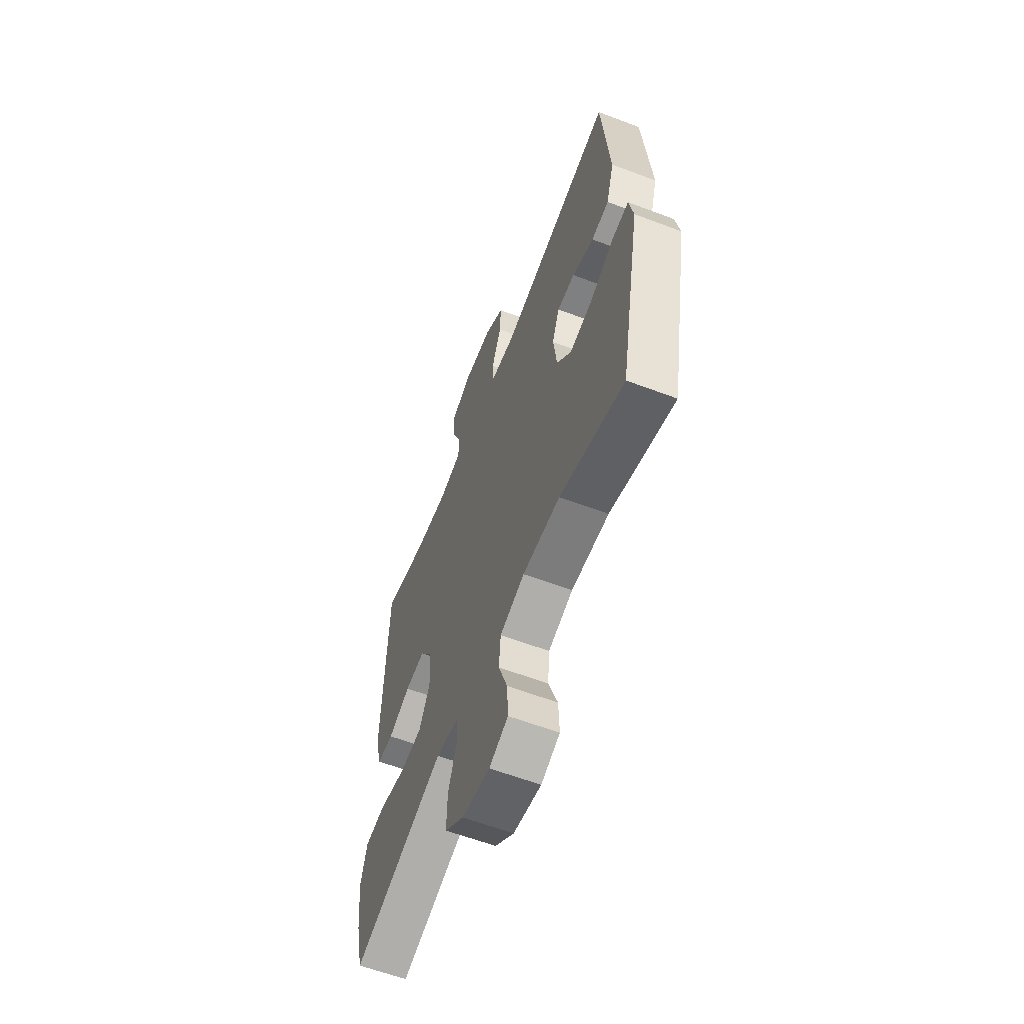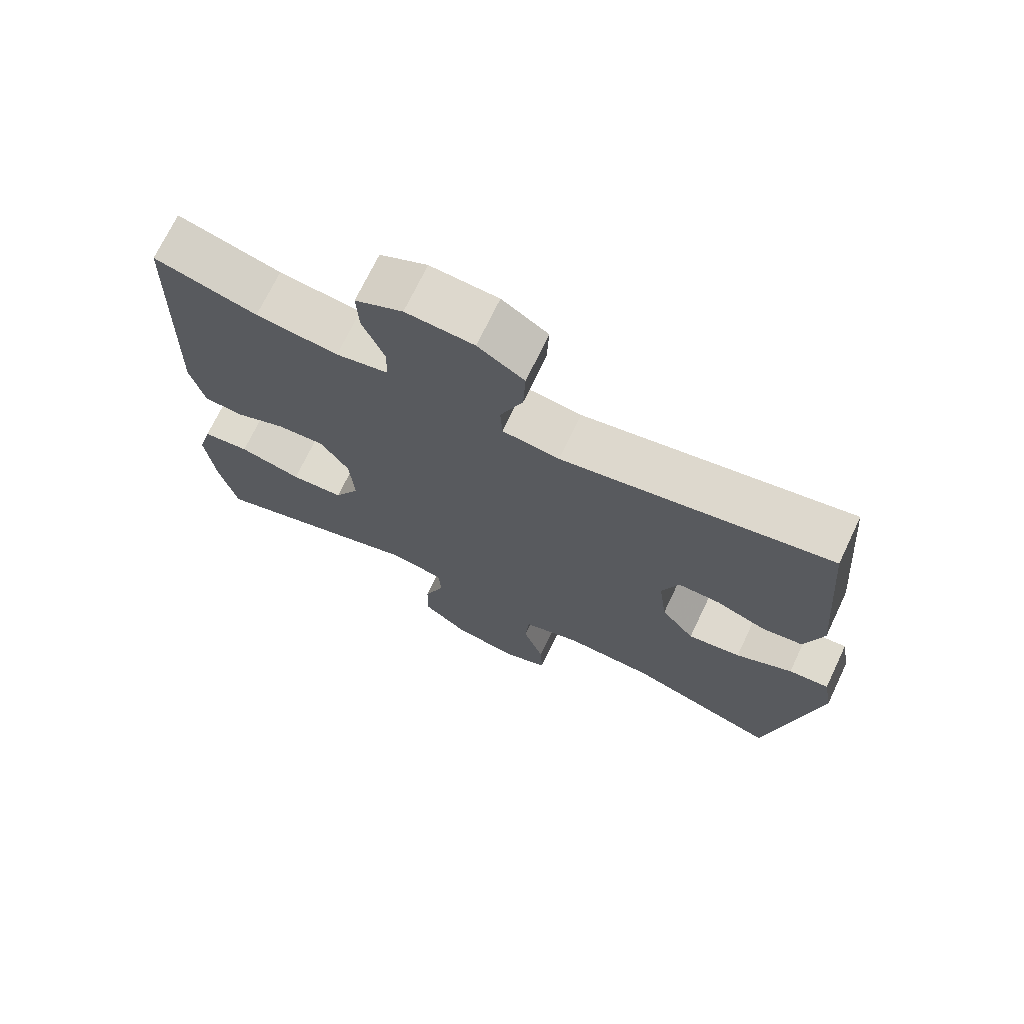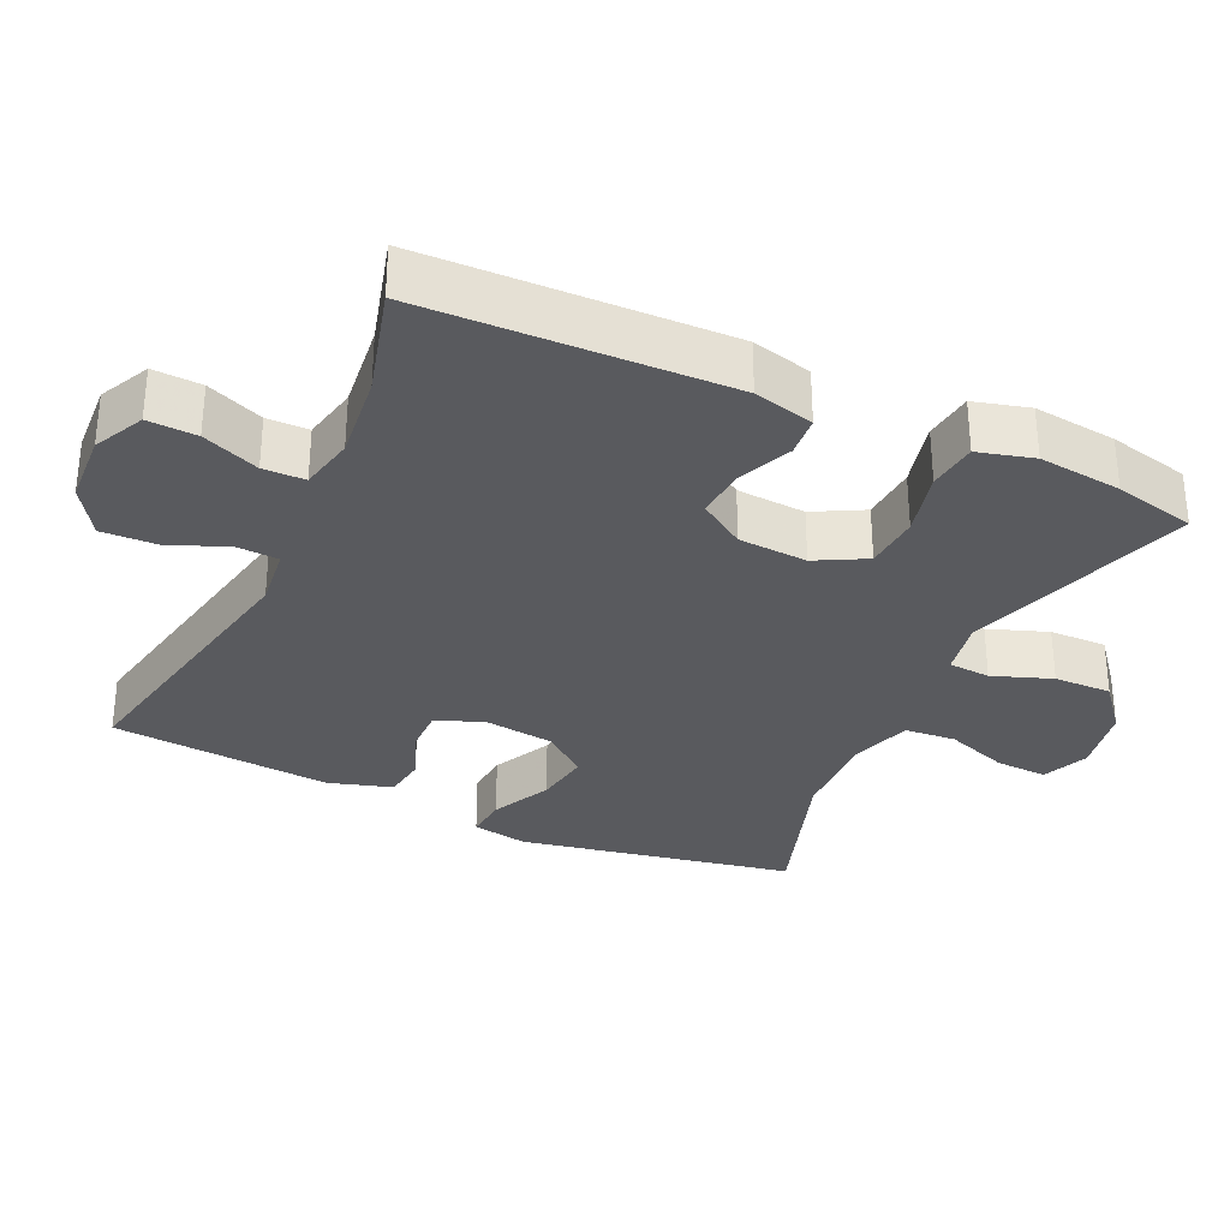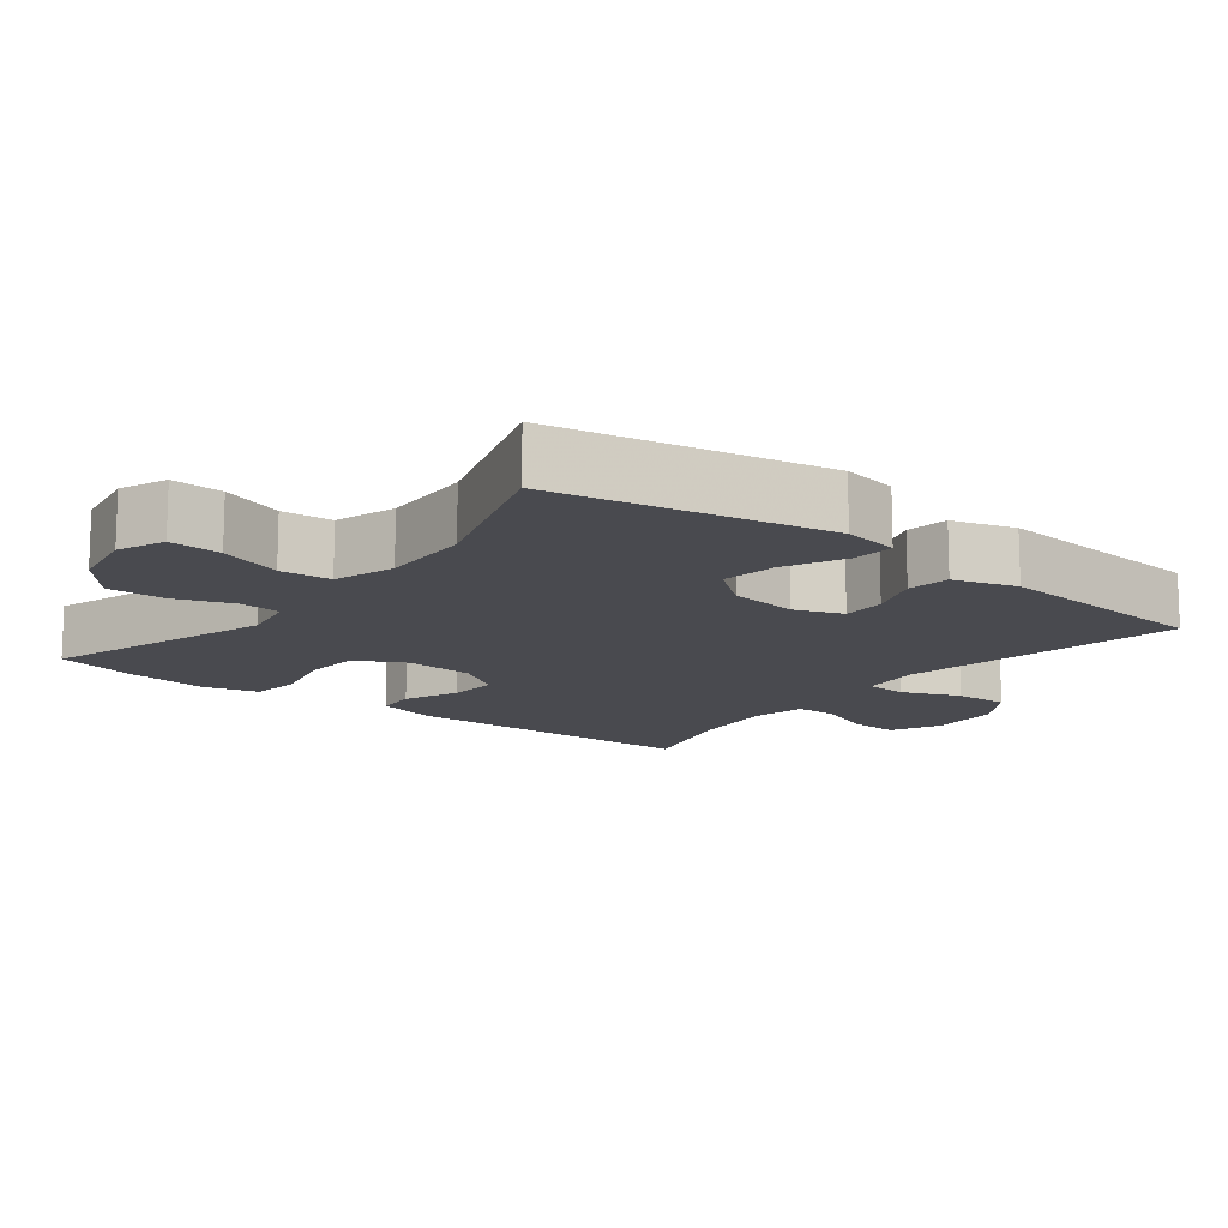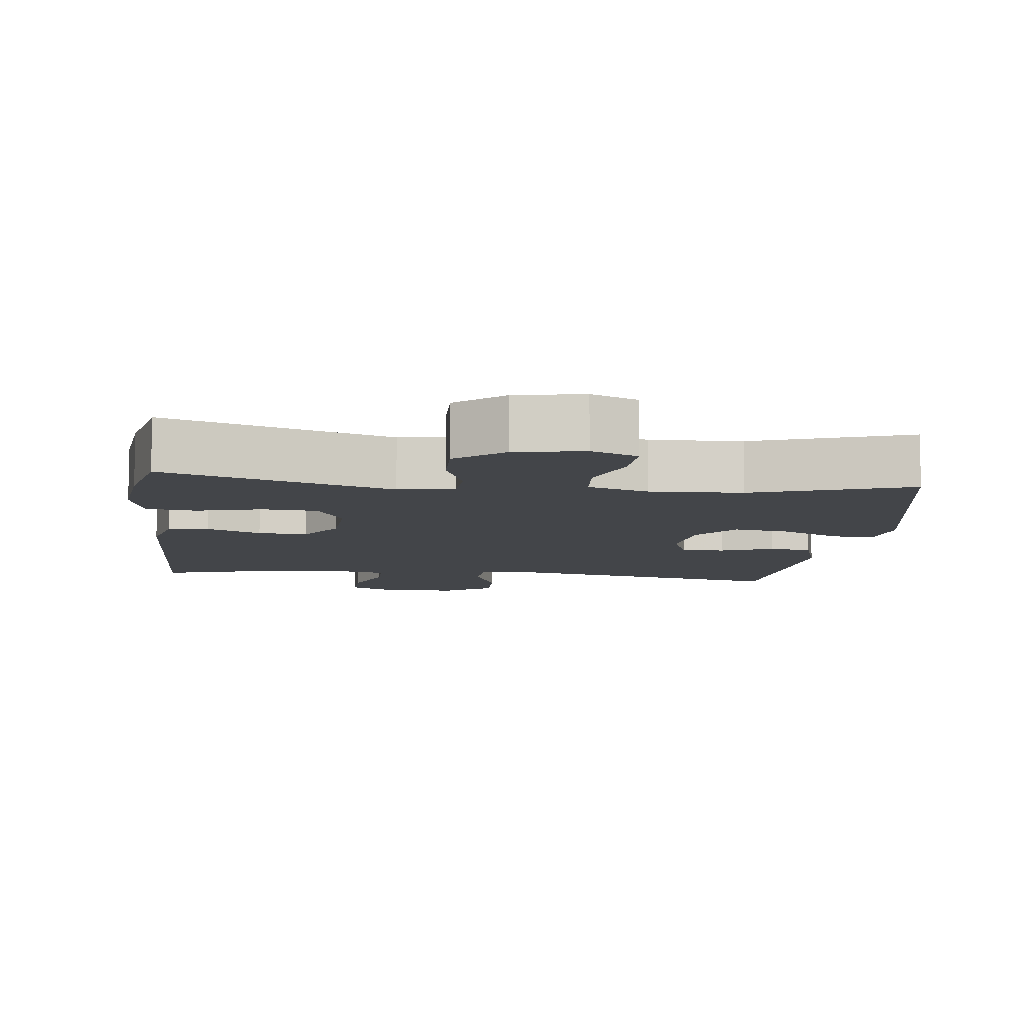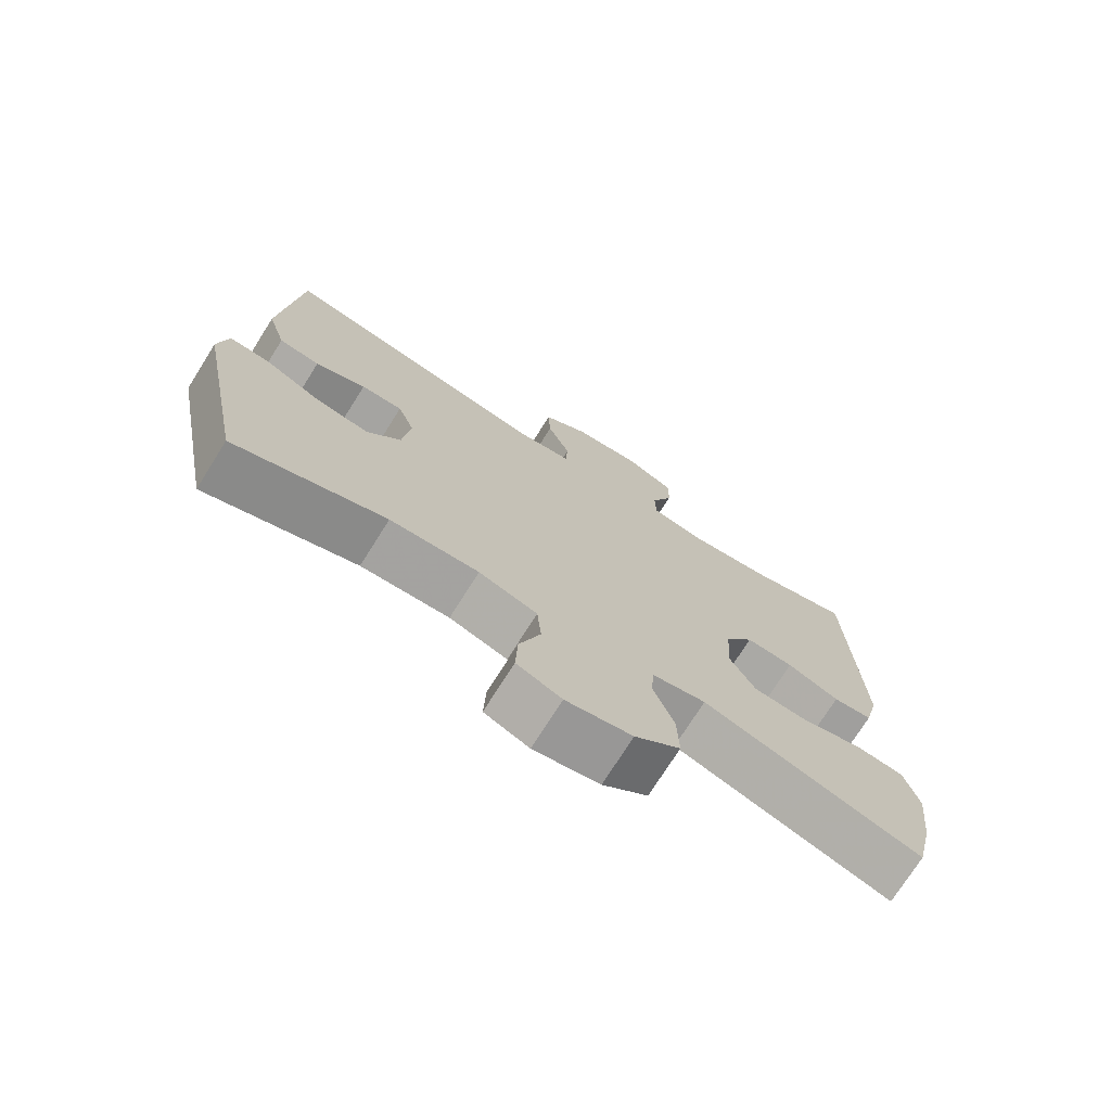
<metadata>
{"format":"obj","ext":"obj","renderer":"f3d","projection":"perspective","resolution":1024,"background":"white","views":[{"elev":-60.9,"azim":-111.1,"up":"+Z"},{"elev":71.4,"azim":-154.5,"up":"+Z"},{"elev":-31.7,"azim":65.0,"up":"+Y"},{"elev":-13.6,"azim":-128.1,"up":"+Y"},{"elev":-8.9,"azim":173.3,"up":"+Y"},{"elev":-73.7,"azim":-32.2,"up":"+Z"}]}
</metadata>
<code>
v -0.5 0.07 0.5
v -0.104 0.07 0.424
v -0.02 0.07 0.434
v -0.017 0.07 0.491
v -0.05 0.07 0.573
v -0.053 0.07 0.649
v 0.015 0.07 0.693
v 0.115 0.07 0.699
v 0.185 0.07 0.665
v 0.182 0.07 0.597
v 0.15 0.07 0.518
v 0.151 0.07 0.46
v 0.228 0.07 0.444
v 0.349 0.07 0.458
v 0.5 0.07 0.5
v 0.513 0.07 0.077
v 0.492 0.07 -0.007
v 0.435 0.07 -0.012
v 0.359 0.07 0.02
v 0.29 0.07 0.025
v 0.248 0.07 -0.039
v 0.242 0.07 -0.135
v 0.279 0.07 -0.204
v 0.357 0.07 -0.209
v 0.449 0.07 -0.186
v 0.518 0.07 -0.194
v 0.539 0.07 -0.271
v 0.526 0.07 -0.387
v 0.5 0.07 -0.5
v 0.183 0.07 -0.399
v 0.105 0.07 -0.414
v 0.101 0.07 -0.472
v 0.131 0.07 -0.554
v 0.133 0.07 -0.634
v 0.067 0.07 -0.688
v -0.029 0.07 -0.706
v -0.094 0.07 -0.679
v -0.091 0.07 -0.607
v -0.06 0.07 -0.519
v -0.066 0.07 -0.448
v -0.151 0.07 -0.421
v -0.28 0.07 -0.426
v -0.5 0.07 -0.5
v -0.574 0.07 -0.12
v -0.56 0.07 -0.042
v -0.501 0.07 -0.047
v -0.418 0.07 -0.087
v -0.34 0.07 -0.099
v -0.291 0.07 -0.037
v -0.279 0.07 0.059
v -0.304 0.07 0.126
v -0.365 0.07 0.125
v -0.439 0.07 0.097
v -0.499 0.07 0.105
v -0.526 0.07 0.193
v -0.5 0 0.5
v -0.104 0 0.424
v -0.02 0 0.434
v -0.017 0 0.491
v -0.05 0 0.573
v -0.053 0 0.649
v 0.015 0 0.693
v 0.115 0 0.699
v 0.185 0 0.665
v 0.182 0 0.597
v 0.15 0 0.518
v 0.151 0 0.46
v 0.228 0 0.444
v 0.349 0 0.458
v 0.5 0 0.5
v 0.513 0 0.077
v 0.492 0 -0.007
v 0.435 0 -0.012
v 0.359 0 0.02
v 0.29 0 0.025
v 0.248 0 -0.039
v 0.242 0 -0.135
v 0.279 0 -0.204
v 0.357 0 -0.209
v 0.449 0 -0.186
v 0.518 0 -0.194
v 0.539 0 -0.271
v 0.526 0 -0.387
v 0.5 0 -0.5
v 0.183 0 -0.399
v 0.105 0 -0.414
v 0.101 0 -0.472
v 0.131 0 -0.554
v 0.133 0 -0.634
v 0.067 0 -0.688
v -0.029 0 -0.706
v -0.094 0 -0.679
v -0.091 0 -0.607
v -0.06 0 -0.519
v -0.066 0 -0.448
v -0.151 0 -0.421
v -0.28 0 -0.426
v -0.5 0 -0.5
v -0.574 0 -0.12
v -0.56 0 -0.042
v -0.501 0 -0.047
v -0.418 0 -0.087
v -0.34 0 -0.099
v -0.291 0 -0.037
v -0.279 0 0.059
v -0.304 0 0.126
v -0.365 0 0.125
v -0.439 0 0.097
v -0.499 0 0.105
v -0.526 0 0.193
f 52 53 54 55
f 51 52 55 1
f 44 45 46 47
f 42 43 44 47
f 41 42 47 48
f 40 41 48 49
f 36 37 38 39
f 36 39 40
f 35 36 40
f 32 33 34 35
f 31 32 35 40
f 27 28 29 30
f 27 30 31
f 24 25 26 27
f 23 24 27 31
f 22 23 31 40
f 16 17 18 19
f 14 15 16 19
f 13 14 19 20
f 12 13 20 21
f 8 9 10 11
f 8 11 12
f 7 8 12
f 4 5 6 7
f 3 4 7 12
f 51 1 2
f 50 51 2 3
f 22 40 49 50
f 21 22 50
f 3 12 21 50
f 110 109 108 107
f 56 110 107 106
f 102 101 100 99
f 102 99 98 97
f 103 102 97 96
f 104 103 96 95
f 94 93 92 91
f 95 94 91
f 95 91 90
f 90 89 88 87
f 95 90 87 86
f 85 84 83 82
f 86 85 82
f 82 81 80 79
f 86 82 79 78
f 95 86 78 77
f 74 73 72 71
f 74 71 70 69
f 75 74 69 68
f 76 75 68 67
f 66 65 64 63
f 67 66 63
f 67 63 62
f 62 61 60 59
f 67 62 59 58
f 57 56 106
f 58 57 106 105
f 105 104 95 77
f 105 77 76
f 105 76 67 58
f 1 56 57 2
f 2 57 58 3
f 3 58 59 4
f 4 59 60 5
f 5 60 61 6
f 6 61 62 7
f 7 62 63 8
f 8 63 64 9
f 9 64 65 10
f 10 65 66 11
f 11 66 67 12
f 12 67 68 13
f 13 68 69 14
f 14 69 70 15
f 15 70 71 16
f 16 71 72 17
f 17 72 73 18
f 18 73 74 19
f 19 74 75 20
f 20 75 76 21
f 21 76 77 22
f 22 77 78 23
f 23 78 79 24
f 24 79 80 25
f 25 80 81 26
f 26 81 82 27
f 27 82 83 28
f 28 83 84 29
f 29 84 85 30
f 30 85 86 31
f 31 86 87 32
f 32 87 88 33
f 33 88 89 34
f 34 89 90 35
f 35 90 91 36
f 36 91 92 37
f 37 92 93 38
f 38 93 94 39
f 39 94 95 40
f 40 95 96 41
f 41 96 97 42
f 42 97 98 43
f 43 98 99 44
f 44 99 100 45
f 45 100 101 46
f 46 101 102 47
f 47 102 103 48
f 48 103 104 49
f 49 104 105 50
f 50 105 106 51
f 51 106 107 52
f 52 107 108 53
f 53 108 109 54
f 54 109 110 55
f 55 110 56 1

</code>
